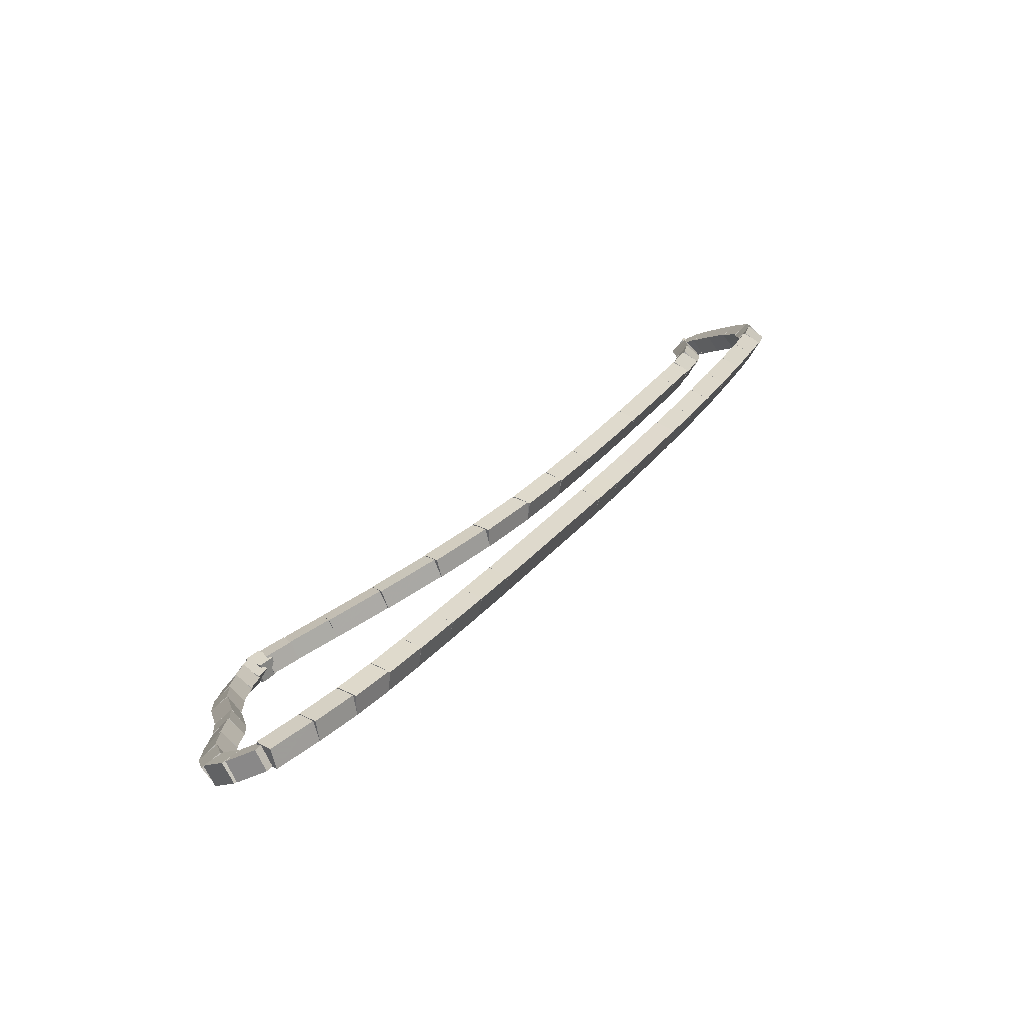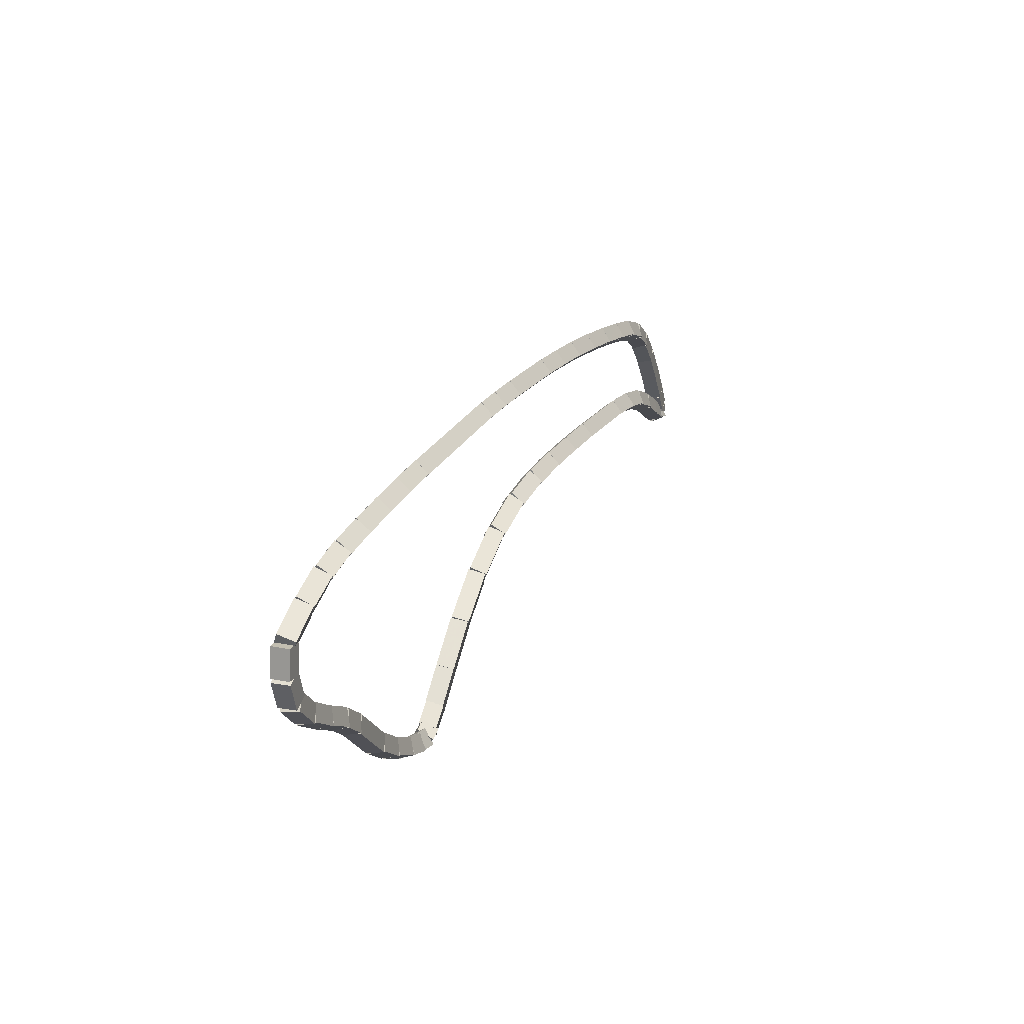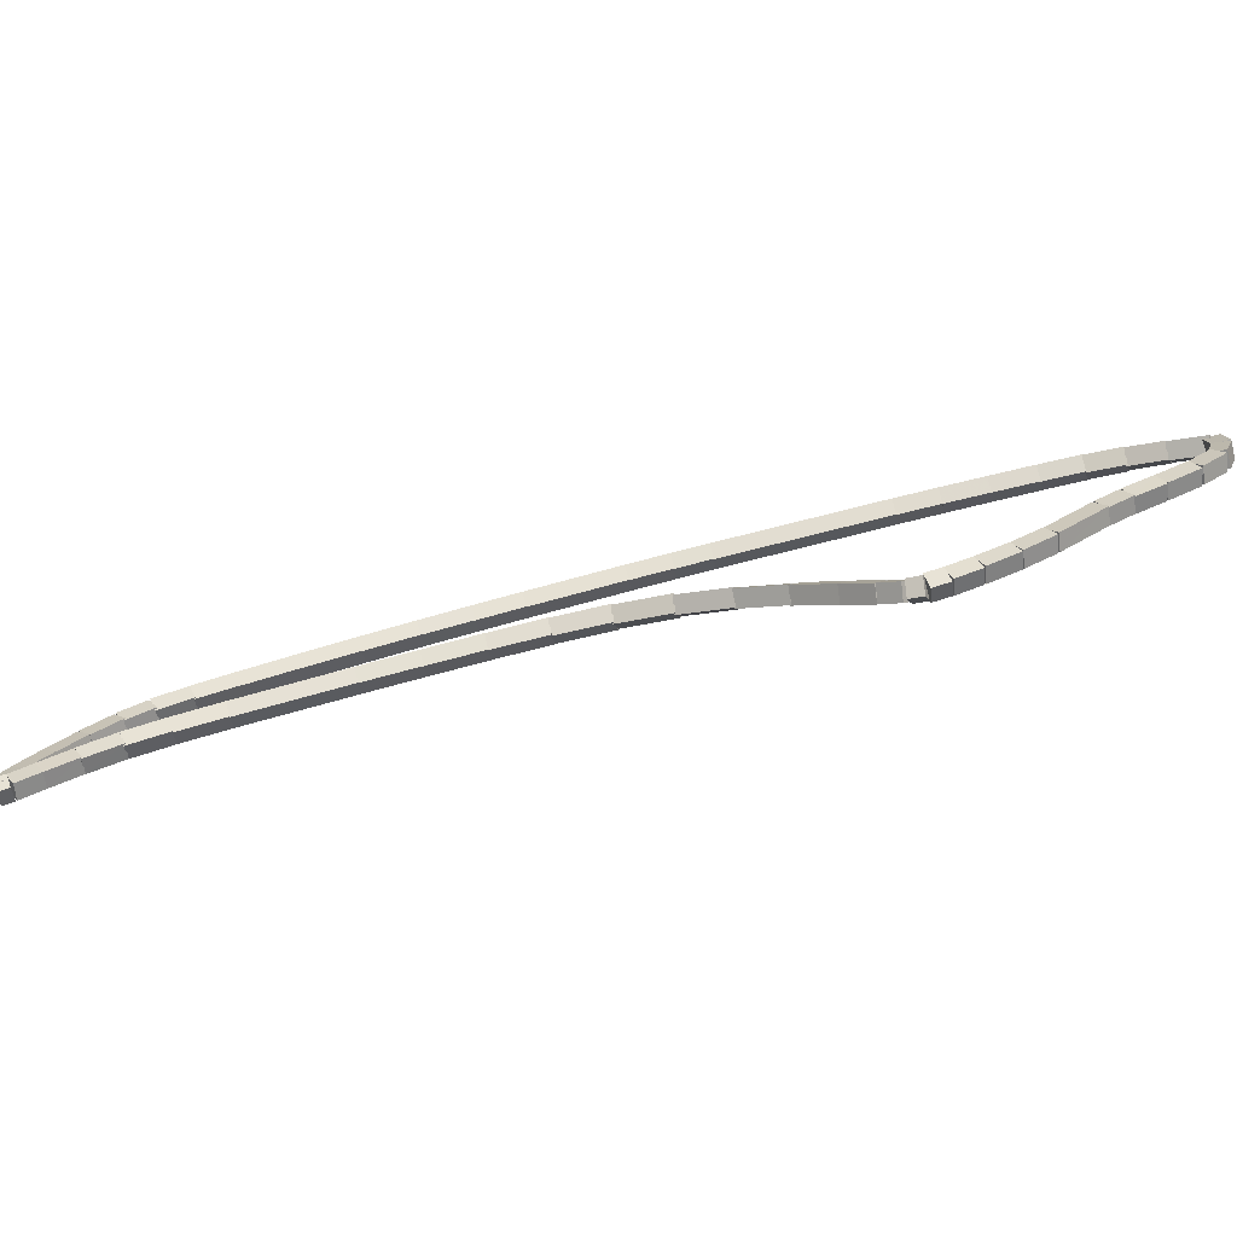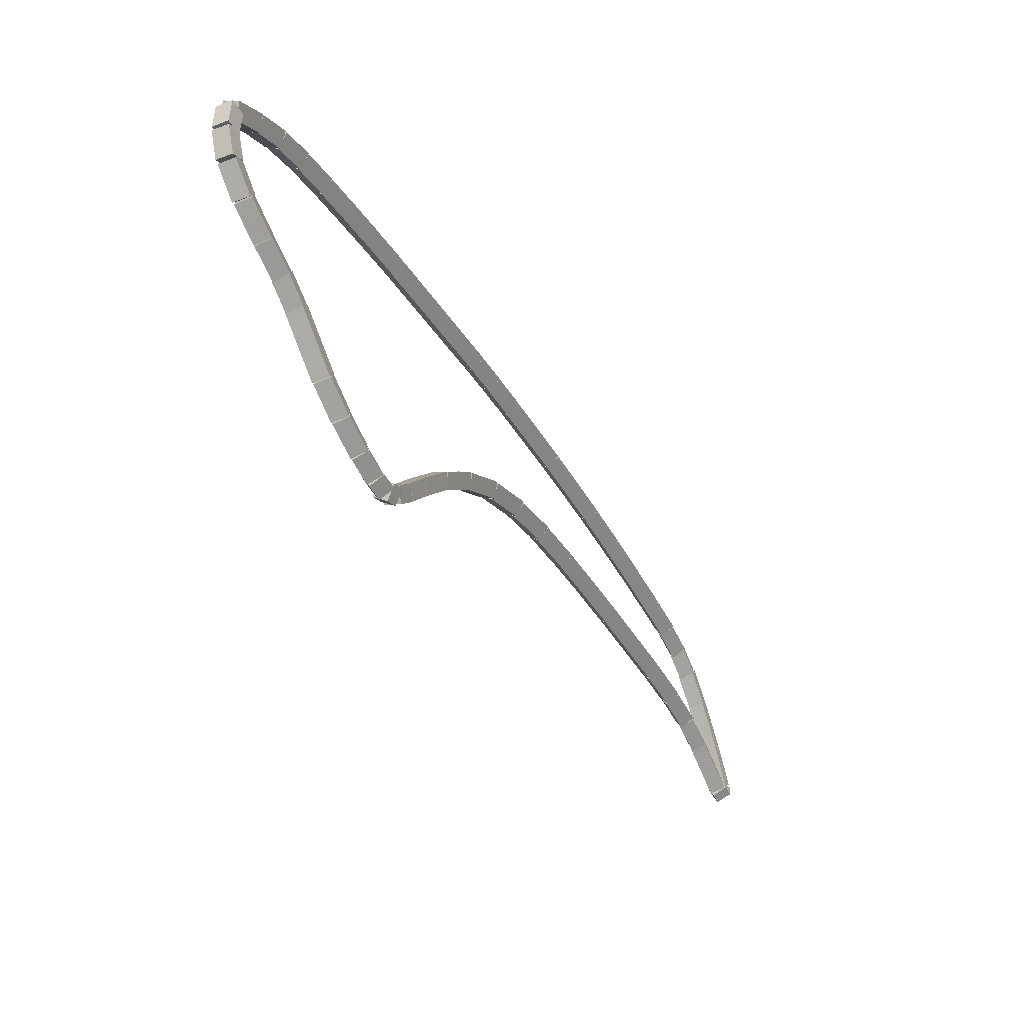
<metadata>
{"format":"obj","ext":"obj","renderer":"f3d","projection":"perspective","resolution":1024,"background":"white","views":[{"elev":-27.8,"azim":130.1,"up":"+Z"},{"elev":22.2,"azim":154.8,"up":"+Y"},{"elev":-74.9,"azim":59.2,"up":"+Y"},{"elev":-35.7,"azim":162.5,"up":"+Y"}]}
</metadata>
<code>
g name
v 17.62 29.06 28.27
v 17.52 29.05 28.37
v 17.42 29.05 28.27
v 17.52 29.06 28.17
v 17.6 29.29 28.28
v 17.5 29.27 28.38
v 17.4 29.27 28.28
v 17.5 29.29 28.18
f 1 2 3 4
f 6 2 1 5
f 5 1 4 8
f 6 5 8 7
f 8 4 3 7
f 7 3 2 6
g name
v 17.56 28.81 28.32
v 17.47 28.86 28.42
v 17.37 28.86 28.32
v 17.46 28.81 28.23
v 17.62 29.03 28.27
v 17.52 29.08 28.36
v 17.42 29.08 28.27
v 17.51 29.03 28.17
f 9 10 11 12
f 14 10 9 13
f 13 9 12 16
f 14 13 16 15
f 16 12 11 15
f 15 11 10 14
g name
v 17.39 28.58 28.47
v 17.35 28.68 28.56
v 17.23 28.7 28.47
v 17.28 28.6 28.39
v 17.54 28.77 28.32
v 17.49 28.88 28.41
v 17.38 28.9 28.32
v 17.43 28.79 28.24
f 17 18 19 20
f 22 18 17 21
f 21 17 20 24
f 22 21 24 23
f 24 20 19 23
f 23 19 18 22
g name
v 17.19 28.4 28.66
v 17.17 28.52 28.74
v 17.06 28.55 28.66
v 17.07 28.44 28.58
v 17.38 28.57 28.47
v 17.36 28.68 28.55
v 17.25 28.72 28.47
v 17.27 28.6 28.39
f 25 26 27 28
f 30 26 25 29
f 29 25 28 32
f 30 29 32 31
f 32 28 27 31
f 31 27 26 30
g name
v 17 28.26 28.85
v 16.99 28.38 28.93
v 16.88 28.42 28.85
v 16.89 28.3 28.77
v 17.18 28.4 28.66
v 17.17 28.52 28.74
v 17.06 28.56 28.66
v 17.07 28.44 28.59
f 33 34 35 36
f 38 34 33 37
f 37 33 36 40
f 38 37 40 39
f 40 36 35 39
f 39 35 34 38
g name
v 16.86 28.12 28.99
v 16.83 28.23 29.08
v 16.72 28.26 28.99
v 16.75 28.15 28.91
v 17.01 28.27 28.85
v 16.98 28.38 28.93
v 16.87 28.41 28.85
v 16.9 28.3 28.77
f 41 42 43 44
f 46 42 41 45
f 45 41 44 48
f 46 45 48 47
f 48 44 43 47
f 47 43 42 46
g name
v 16.58 27.78 29.28
v 16.54 27.88 29.36
v 16.43 27.9 29.28
v 16.47 27.8 29.19
v 16.87 28.13 28.99
v 16.82 28.23 29.08
v 16.71 28.26 28.99
v 16.76 28.15 28.91
f 49 50 51 52
f 54 50 49 53
f 53 49 52 56
f 54 53 56 55
f 56 52 51 55
f 55 51 50 54
g name
v 16.39 27.59 29.46
v 16.37 27.71 29.54
v 16.25 27.74 29.46
v 16.28 27.63 29.38
v 16.57 27.77 29.28
v 16.55 27.88 29.36
v 16.44 27.91 29.28
v 16.46 27.8 29.2
f 57 58 59 60
f 62 58 57 61
f 61 57 60 64
f 62 61 64 63
f 64 60 59 63
f 63 59 58 62
g name
v 16.19 27.45 29.65
v 16.19 27.57 29.73
v 16.08 27.61 29.65
v 16.08 27.5 29.57
v 16.38 27.59 29.46
v 16.37 27.7 29.54
v 16.26 27.75 29.46
v 16.27 27.63 29.39
f 65 66 67 68
f 70 66 65 69
f 69 65 68 72
f 70 69 72 71
f 72 68 67 71
f 71 67 66 70
g name
v 16.03 27.36 29.8
v 16.04 27.48 29.88
v 15.93 27.54 29.8
v 15.92 27.42 29.73
v 16.18 27.44 29.65
v 16.19 27.56 29.73
v 16.09 27.62 29.65
v 16.08 27.5 29.58
f 73 74 75 76
f 78 74 73 77
f 77 73 76 80
f 78 77 80 79
f 80 76 75 79
f 79 75 74 78
g name
v 15.91 27.32 29.91
v 15.94 27.44 29.98
v 15.85 27.52 29.91
v 15.81 27.4 29.84
v 16.01 27.35 29.8
v 16.05 27.47 29.88
v 15.95 27.55 29.8
v 15.92 27.43 29.73
f 81 82 83 84
f 86 82 81 85
f 85 81 84 88
f 86 85 88 87
f 88 84 83 87
f 87 83 82 86
g name
v 15.76 27.36 29.99
v 15.86 27.43 30.06
v 15.83 27.54 29.99
v 15.73 27.48 29.92
v 15.84 27.33 29.91
v 15.94 27.4 29.98
v 15.91 27.51 29.91
v 15.81 27.44 29.83
f 89 90 91 92
f 94 90 89 93
f 93 89 92 96
f 94 93 96 95
f 96 92 91 95
f 95 91 90 94
g name
v 15.61 27.5 30.1
v 15.72 27.53 30.19
v 15.75 27.64 30.1
v 15.64 27.61 30.02
v 15.72 27.38 29.99
v 15.83 27.41 30.07
v 15.87 27.52 29.99
v 15.76 27.49 29.91
f 97 98 99 100
f 102 98 97 101
f 101 97 100 104
f 102 101 104 103
f 104 100 99 103
f 103 99 98 102
g name
v 15.44 27.72 30.27
v 15.55 27.74 30.35
v 15.6 27.84 30.27
v 15.48 27.82 30.18
v 15.6 27.51 30.1
v 15.71 27.53 30.19
v 15.76 27.63 30.1
v 15.65 27.61 30.02
f 105 106 107 108
f 110 106 105 109
f 109 105 108 112
f 110 109 112 111
f 112 108 107 111
f 111 107 106 110
g name
v 15.21 27.98 30.49
v 15.33 28.01 30.58
v 15.37 28.11 30.49
v 15.26 28.09 30.41
v 15.44 27.72 30.27
v 15.55 27.74 30.35
v 15.59 27.84 30.27
v 15.48 27.82 30.18
f 113 114 115 116
f 118 114 113 117
f 117 113 116 120
f 118 117 120 119
f 120 116 115 119
f 119 115 114 118
g name
v 14.95 28.23 30.76
v 15.07 28.26 30.84
v 15.09 28.37 30.76
v 14.98 28.34 30.68
v 15.22 27.97 30.49
v 15.33 28.01 30.57
v 15.36 28.12 30.49
v 15.25 28.09 30.41
f 121 122 123 124
f 126 122 121 125
f 125 121 124 128
f 126 125 128 127
f 128 124 123 127
f 127 123 122 126
g name
v 14.67 28.41 31.07
v 14.77 28.46 31.14
v 14.77 28.58 31.07
v 14.67 28.53 30.99
v 14.97 28.22 30.76
v 15.08 28.27 30.84
v 15.08 28.39 30.76
v 14.97 28.34 30.69
f 129 130 131 132
f 134 130 129 133
f 133 129 132 136
f 134 133 136 135
f 136 132 131 135
f 135 131 130 134
g name
v 14.37 28.5 31.38
v 14.47 28.58 31.45
v 14.44 28.69 31.38
v 14.34 28.62 31.31
v 14.69 28.4 31.07
v 14.79 28.47 31.14
v 14.75 28.59 31.07
v 14.65 28.52 30.99
f 137 138 139 140
f 142 138 137 141
f 141 137 140 144
f 142 141 144 143
f 144 140 139 143
f 143 139 138 142
g name
v 14.07 28.54 31.7
v 14.15 28.63 31.77
v 14.09 28.74 31.7
v 14.01 28.64 31.63
v 14.39 28.5 31.38
v 14.47 28.59 31.45
v 14.42 28.7 31.38
v 14.33 28.61 31.31
f 145 146 147 148
f 150 146 145 149
f 149 145 148 152
f 150 149 152 151
f 152 148 147 151
f 151 147 146 150
g name
v 13.76 28.53 32.03
v 13.83 28.63 32.1
v 13.76 28.73 32.03
v 13.69 28.63 31.96
v 14.08 28.54 31.7
v 14.15 28.64 31.77
v 14.08 28.74 31.7
v 14.01 28.64 31.63
f 153 154 155 156
f 158 154 153 157
f 157 153 156 160
f 158 157 160 159
f 160 156 155 159
f 159 155 154 158
g name
v 13.43 28.51 32.36
v 13.5 28.62 32.43
v 13.42 28.71 32.36
v 13.36 28.61 32.29
v 13.76 28.53 32.03
v 13.83 28.64 32.1
v 13.75 28.73 32.03
v 13.69 28.63 31.96
f 161 162 163 164
f 166 162 161 165
f 165 161 164 168
f 166 165 168 167
f 168 164 163 167
f 167 163 162 166
g name
v 13.1 28.48 32.69
v 13.17 28.59 32.76
v 13.09 28.68 32.69
v 13.02 28.57 32.62
v 13.44 28.51 32.36
v 13.5 28.62 32.43
v 13.42 28.71 32.36
v 13.36 28.61 32.29
f 169 170 171 172
f 174 170 169 173
f 173 169 172 176
f 174 173 176 175
f 176 172 171 175
f 175 171 170 174
g name
v 12.46 28.4 33.34
v 12.51 28.51 33.41
v 12.43 28.6 33.34
v 12.37 28.49 33.27
v 13.11 28.48 32.69
v 13.16 28.59 32.76
v 13.08 28.68 32.69
v 13.03 28.57 32.62
f 177 178 179 180
f 182 178 177 181
f 181 177 180 184
f 182 181 184 183
f 184 180 179 183
f 183 179 178 182
g name
v 12.17 28.35 33.63
v 12.22 28.46 33.7
v 12.14 28.54 33.63
v 12.09 28.43 33.56
v 12.46 28.4 33.34
v 12.51 28.51 33.41
v 12.42 28.6 33.34
v 12.37 28.49 33.27
f 185 186 187 188
f 190 186 185 189
f 189 185 188 192
f 190 189 192 191
f 192 188 187 191
f 191 187 186 190
g name
v 11.94 28.27 33.87
v 11.98 28.39 33.95
v 11.88 28.46 33.87
v 11.85 28.35 33.8
v 12.19 28.35 33.63
v 12.22 28.47 33.7
v 12.12 28.54 33.63
v 12.09 28.42 33.56
f 193 194 195 196
f 198 194 193 197
f 197 193 196 200
f 198 197 200 199
f 200 196 195 199
f 199 195 194 198
g name
v 11.75 28.16 34.08
v 11.76 28.28 34.16
v 11.65 28.33 34.08
v 11.65 28.21 34.01
v 11.96 28.28 33.87
v 11.97 28.4 33.95
v 11.86 28.45 33.87
v 11.86 28.33 33.8
f 201 202 203 204
f 206 202 201 205
f 205 201 204 208
f 206 205 208 207
f 208 204 203 207
f 207 203 202 206
g name
v 11.59 28.02 34.26
v 11.57 28.14 34.34
v 11.46 28.18 34.26
v 11.48 28.06 34.18
v 11.77 28.16 34.08
v 11.75 28.28 34.16
v 11.64 28.32 34.08
v 11.66 28.2 34
f 209 210 211 212
f 214 210 209 213
f 213 209 212 216
f 214 213 216 215
f 216 212 211 215
f 215 211 210 214
g name
v 11.46 27.91 34.39
v 11.44 28.03 34.47
v 11.33 28.06 34.39
v 11.35 27.95 34.31
v 11.59 28.02 34.26
v 11.57 28.14 34.34
v 11.46 28.18 34.26
v 11.48 28.06 34.18
f 217 218 219 220
f 222 218 217 221
f 221 217 220 224
f 222 221 224 223
f 224 220 219 223
f 223 219 218 222
g name
v 11.36 27.87 34.46
v 11.39 27.98 34.53
v 11.29 28.05 34.46
v 11.26 27.93 34.39
v 11.43 27.89 34.39
v 11.46 28.01 34.46
v 11.36 28.08 34.39
v 11.33 27.96 34.32
f 225 226 227 228
f 230 226 225 229
f 229 225 228 232
f 230 229 232 231
f 232 228 227 231
f 231 227 226 230
g name
v 11.23 28.04 34.45
v 11.33 28.04 34.55
v 11.43 28.03 34.45
v 11.33 28.03 34.35
v 11.23 27.97 34.46
v 11.33 27.97 34.56
v 11.43 27.95 34.46
v 11.33 27.95 34.36
f 233 234 235 236
f 238 234 233 237
f 237 233 236 240
f 238 237 240 239
f 240 236 235 239
f 239 235 234 238
g name
v 11.31 28.24 34.38
v 11.41 28.24 34.48
v 11.49 28.17 34.38
v 11.39 28.17 34.29
v 11.24 28.07 34.45
v 11.34 28.07 34.55
v 11.42 28 34.45
v 11.32 28 34.36
f 241 242 243 244
f 246 242 241 245
f 245 241 244 248
f 246 245 248 247
f 248 244 243 247
f 247 243 242 246
g name
v 11.43 28.5 34.26
v 11.54 28.49 34.35
v 11.61 28.41 34.26
v 11.51 28.42 34.17
v 11.31 28.25 34.38
v 11.42 28.24 34.48
v 11.49 28.16 34.38
v 11.38 28.17 34.29
f 249 250 251 252
f 254 250 249 253
f 253 249 252 256
f 254 253 256 255
f 256 252 251 255
f 255 251 250 254
g name
v 11.58 28.76 34.12
v 11.69 28.75 34.21
v 11.75 28.67 34.12
v 11.65 28.68 34.03
v 11.44 28.5 34.26
v 11.54 28.49 34.35
v 11.61 28.41 34.26
v 11.5 28.42 34.17
f 257 258 259 260
f 262 258 257 261
f 261 257 260 264
f 262 261 264 263
f 264 260 259 263
f 263 259 258 262
g name
v 11.74 29 33.96
v 11.85 28.98 34.05
v 11.9 28.88 33.96
v 11.79 28.9 33.88
v 11.58 28.77 34.12
v 11.69 28.75 34.21
v 11.75 28.66 34.12
v 11.64 28.67 34.03
f 265 266 267 268
f 270 266 265 269
f 269 265 268 272
f 270 269 272 271
f 272 268 267 271
f 271 267 266 270
g name
v 11.91 29.16 33.81
v 12.02 29.13 33.89
v 12.05 29.01 33.81
v 11.94 29.05 33.73
v 11.75 29.01 33.96
v 11.87 28.98 34.04
v 11.89 28.87 33.96
v 11.78 28.9 33.88
f 273 274 275 276
f 278 274 273 277
f 277 273 276 280
f 278 277 280 279
f 280 276 275 279
f 279 275 274 278
g name
v 12.13 29.27 33.61
v 12.24 29.21 33.68
v 12.22 29.09 33.61
v 12.12 29.15 33.53
v 11.93 29.17 33.81
v 12.04 29.11 33.88
v 12.02 29 33.81
v 11.92 29.06 33.73
f 281 282 283 284
f 286 282 281 285
f 285 281 284 288
f 286 285 288 287
f 288 284 283 287
f 287 283 282 286
g name
v 12.4 29.36 33.35
v 12.5 29.28 33.43
v 12.46 29.16 33.35
v 12.36 29.24 33.28
v 12.15 29.28 33.61
v 12.24 29.2 33.68
v 12.21 29.09 33.61
v 12.11 29.16 33.53
f 289 290 291 292
f 294 290 289 293
f 293 289 292 296
f 294 293 296 295
f 296 292 291 295
f 295 291 290 294
g name
v 12.71 29.44 33.05
v 12.8 29.36 33.12
v 12.76 29.24 33.05
v 12.67 29.32 32.98
v 12.4 29.36 33.35
v 12.5 29.28 33.43
v 12.46 29.16 33.35
v 12.36 29.24 33.28
f 297 298 299 300
f 302 298 297 301
f 301 297 300 304
f 302 301 304 303
f 304 300 299 303
f 303 299 298 302
g name
v 13.03 29.51 32.73
v 13.12 29.43 32.8
v 13.08 29.32 32.73
v 12.99 29.4 32.66
v 12.71 29.44 33.05
v 12.8 29.35 33.12
v 12.76 29.24 33.05
v 12.67 29.32 32.98
f 305 306 307 308
f 310 306 305 309
f 309 305 308 312
f 310 309 312 311
f 312 308 307 311
f 311 307 306 310
g name
v 13.35 29.57 32.42
v 13.43 29.49 32.49
v 13.39 29.38 32.42
v 13.3 29.46 32.35
v 13.04 29.51 32.73
v 13.12 29.43 32.8
v 13.07 29.32 32.73
v 12.99 29.4 32.66
f 313 314 315 316
f 318 314 313 317
f 317 313 316 320
f 318 317 320 319
f 320 316 315 319
f 319 315 314 318
g name
v 13.64 29.62 32.13
v 13.72 29.53 32.2
v 13.67 29.42 32.13
v 13.59 29.51 32.06
v 13.35 29.57 32.42
v 13.44 29.49 32.49
v 13.38 29.38 32.42
v 13.3 29.46 32.35
f 321 322 323 324
f 326 322 321 325
f 325 321 324 328
f 326 325 328 327
f 328 324 323 327
f 327 323 322 326
g name
v 13.91 29.66 31.86
v 14 29.57 31.93
v 13.94 29.46 31.86
v 13.86 29.55 31.79
v 13.64 29.62 32.13
v 13.73 29.53 32.2
v 13.67 29.42 32.13
v 13.59 29.51 32.06
f 329 330 331 332
f 334 330 329 333
f 333 329 332 336
f 334 333 336 335
f 336 332 331 335
f 335 331 330 334
g name
v 14.46 29.71 31.31
v 14.54 29.62 31.38
v 14.48 29.51 31.31
v 14.4 29.61 31.24
v 13.92 29.66 31.86
v 14 29.57 31.93
v 13.94 29.46 31.86
v 13.86 29.55 31.79
f 337 338 339 340
f 342 338 337 341
f 341 337 340 344
f 342 341 344 343
f 344 340 339 343
f 343 339 338 342
g name
v 14.71 29.73 31.07
v 14.79 29.64 31.14
v 14.72 29.53 31.07
v 14.65 29.63 31
v 14.47 29.71 31.31
v 14.54 29.62 31.38
v 14.48 29.51 31.31
v 14.4 29.61 31.24
f 345 346 347 348
f 350 346 345 349
f 349 345 348 352
f 350 349 352 351
f 352 348 347 351
f 351 347 346 350
g name
v 14.92 29.74 30.86
v 15 29.64 30.93
v 14.93 29.54 30.86
v 14.86 29.64 30.79
v 14.71 29.73 31.07
v 14.79 29.63 31.14
v 14.72 29.53 31.07
v 14.65 29.63 31
f 353 354 355 356
f 358 354 353 357
f 357 353 356 360
f 358 357 360 359
f 360 356 355 359
f 359 355 354 358
g name
v 15.89 29.74 29.89
v 15.96 29.64 29.96
v 15.89 29.54 29.89
v 15.82 29.64 29.82
v 14.93 29.74 30.86
v 15 29.64 30.93
v 14.93 29.54 30.86
v 14.86 29.64 30.79
f 361 362 363 364
f 366 362 361 365
f 365 361 364 368
f 366 365 368 367
f 368 364 363 367
f 367 363 362 366
g name
v 16.14 29.73 29.65
v 16.21 29.63 29.72
v 16.13 29.53 29.65
v 16.07 29.64 29.58
v 15.9 29.74 29.89
v 15.96 29.64 29.96
v 15.89 29.54 29.89
v 15.82 29.64 29.82
f 369 370 371 372
f 374 370 369 373
f 373 369 372 376
f 374 373 376 375
f 376 372 371 375
f 375 371 370 374
g name
v 16.4 29.72 29.39
v 16.46 29.61 29.46
v 16.39 29.52 29.39
v 16.32 29.62 29.32
v 16.14 29.73 29.65
v 16.21 29.63 29.72
v 16.13 29.53 29.65
v 16.07 29.64 29.58
f 377 378 379 380
f 382 378 377 381
f 381 377 380 384
f 382 381 384 383
f 384 380 379 383
f 383 379 378 382
g name
v 16.66 29.7 29.14
v 16.72 29.59 29.21
v 16.64 29.5 29.14
v 16.58 29.6 29.07
v 16.4 29.72 29.39
v 16.46 29.61 29.46
v 16.38 29.52 29.39
v 16.32 29.62 29.32
f 385 386 387 388
f 390 386 385 389
f 389 385 388 392
f 390 389 392 391
f 392 388 387 391
f 391 387 386 390
g name
v 16.89 29.67 28.9
v 16.95 29.56 28.97
v 16.87 29.47 28.9
v 16.81 29.58 28.83
v 16.66 29.7 29.14
v 16.72 29.59 29.21
v 16.64 29.5 29.14
v 16.58 29.61 29.07
f 393 394 395 396
f 398 394 393 397
f 397 393 396 400
f 398 397 400 399
f 400 396 395 399
f 399 395 394 398
g name
v 17.12 29.61 28.69
v 17.16 29.5 28.76
v 17.07 29.42 28.69
v 17.03 29.53 28.62
v 16.91 29.67 28.9
v 16.95 29.55 28.97
v 16.86 29.47 28.9
v 16.81 29.59 28.83
f 401 402 403 404
f 406 402 401 405
f 405 401 404 408
f 406 405 408 407
f 408 404 403 407
f 407 403 402 406
g name
v 17.34 29.5 28.49
v 17.36 29.38 28.56
v 17.26 29.32 28.49
v 17.24 29.44 28.41
v 17.14 29.6 28.69
v 17.16 29.48 28.76
v 17.05 29.42 28.69
v 17.04 29.54 28.62
f 409 410 411 412
f 414 410 409 413
f 413 409 412 416
f 414 413 416 415
f 416 412 411 415
f 415 411 410 414
g name
v 17.56 29.36 28.28
v 17.56 29.24 28.36
v 17.45 29.2 28.28
v 17.45 29.31 28.21
v 17.35 29.5 28.49
v 17.35 29.38 28.56
v 17.24 29.33 28.49
v 17.25 29.45 28.41
f 417 418 419 420
f 422 418 417 421
f 421 417 420 424
f 422 421 424 423
f 424 420 419 423
f 423 419 418 422

</code>
